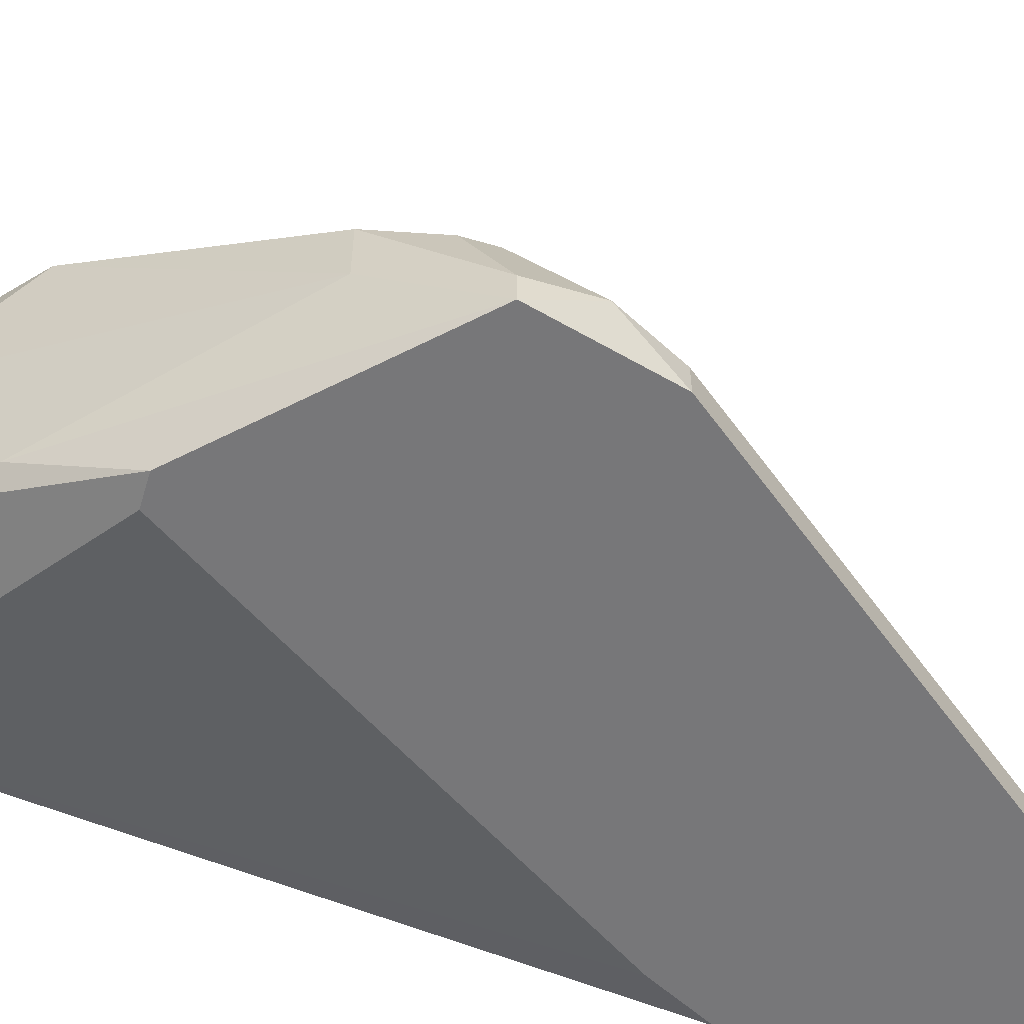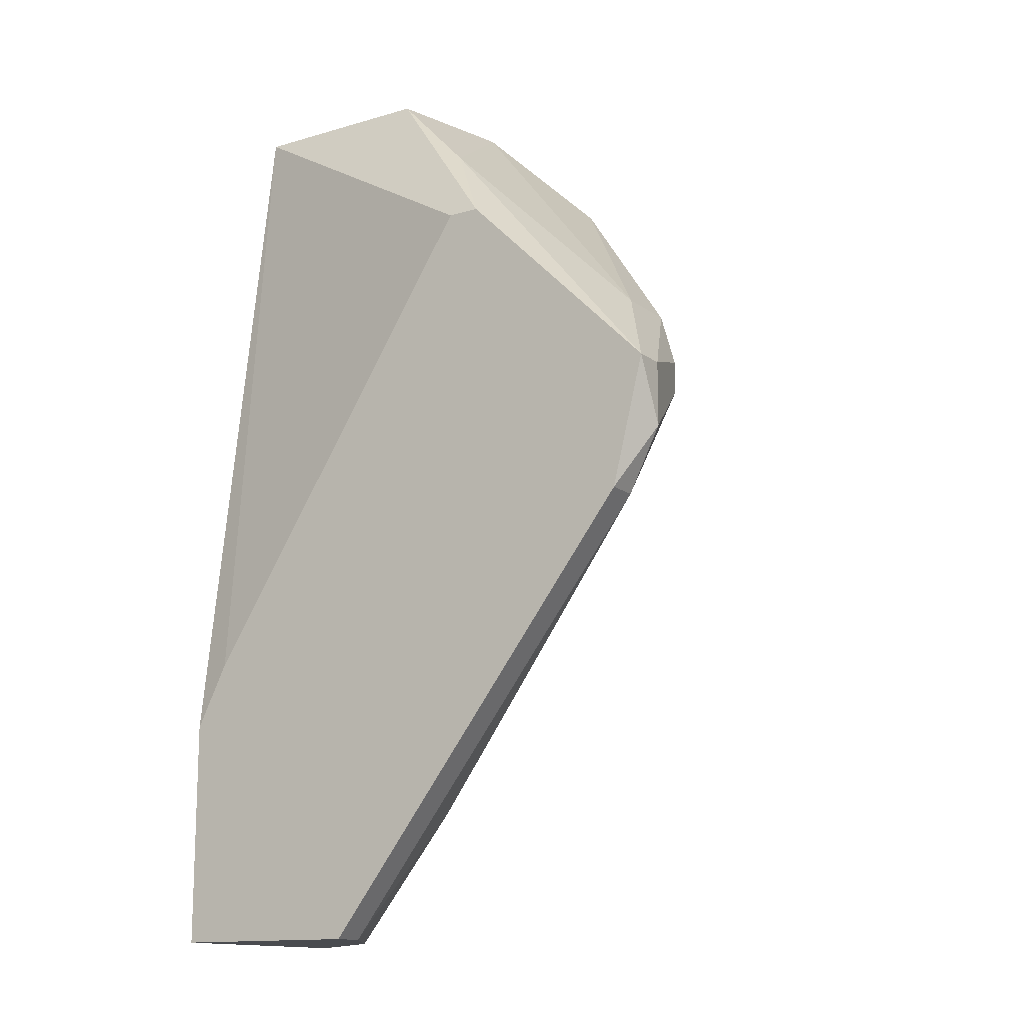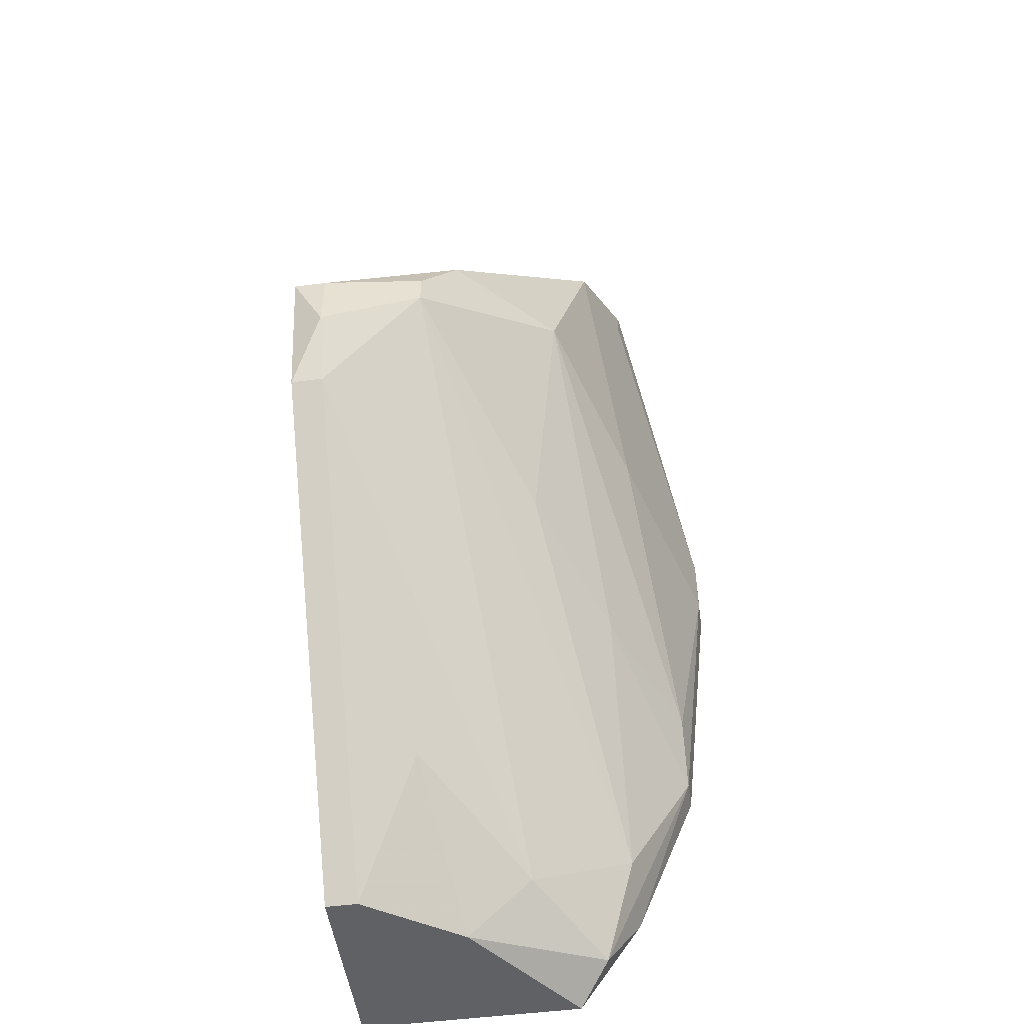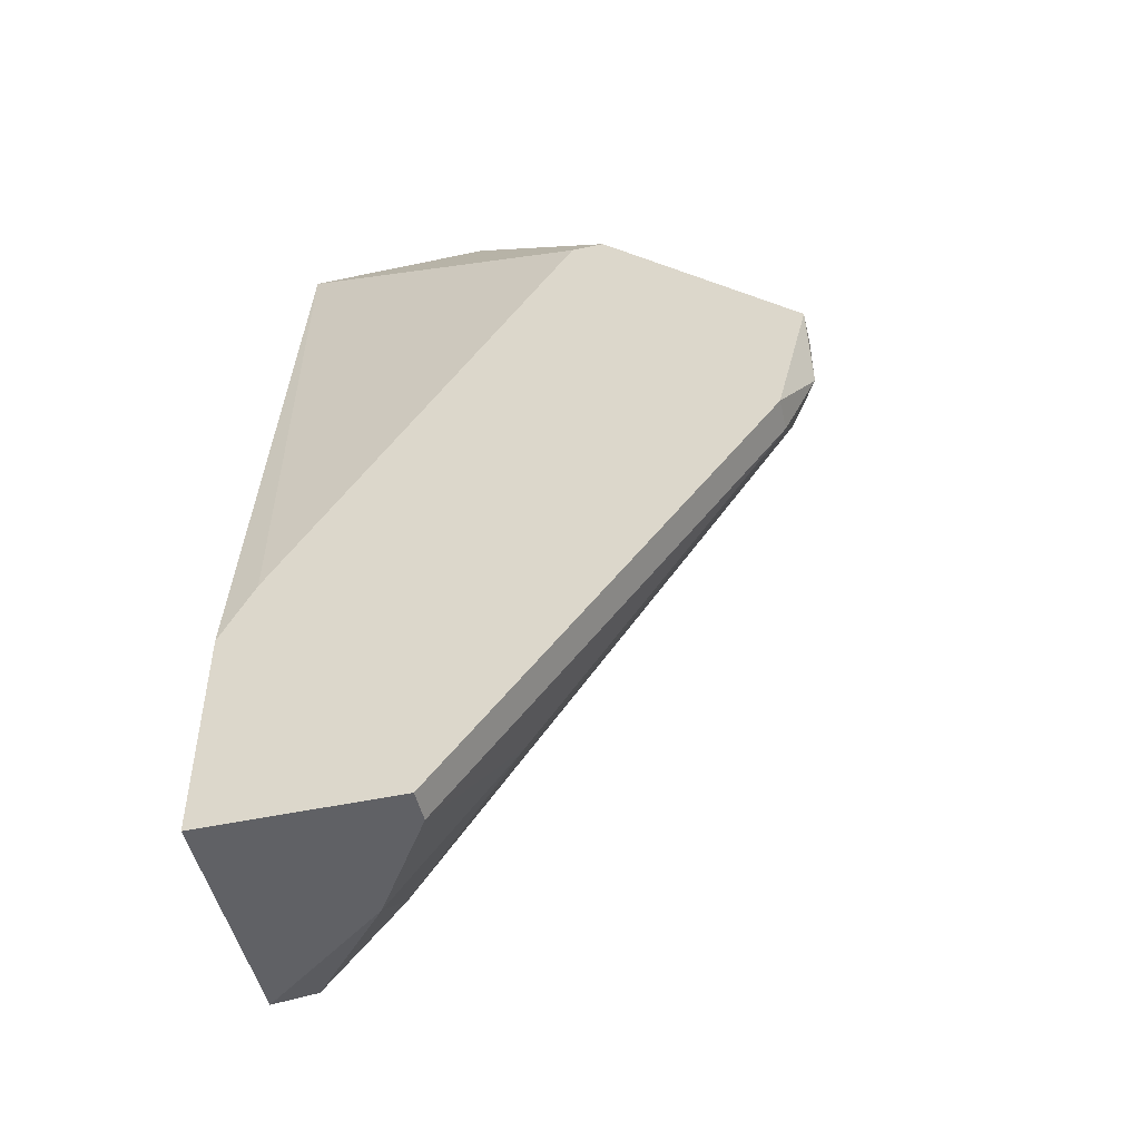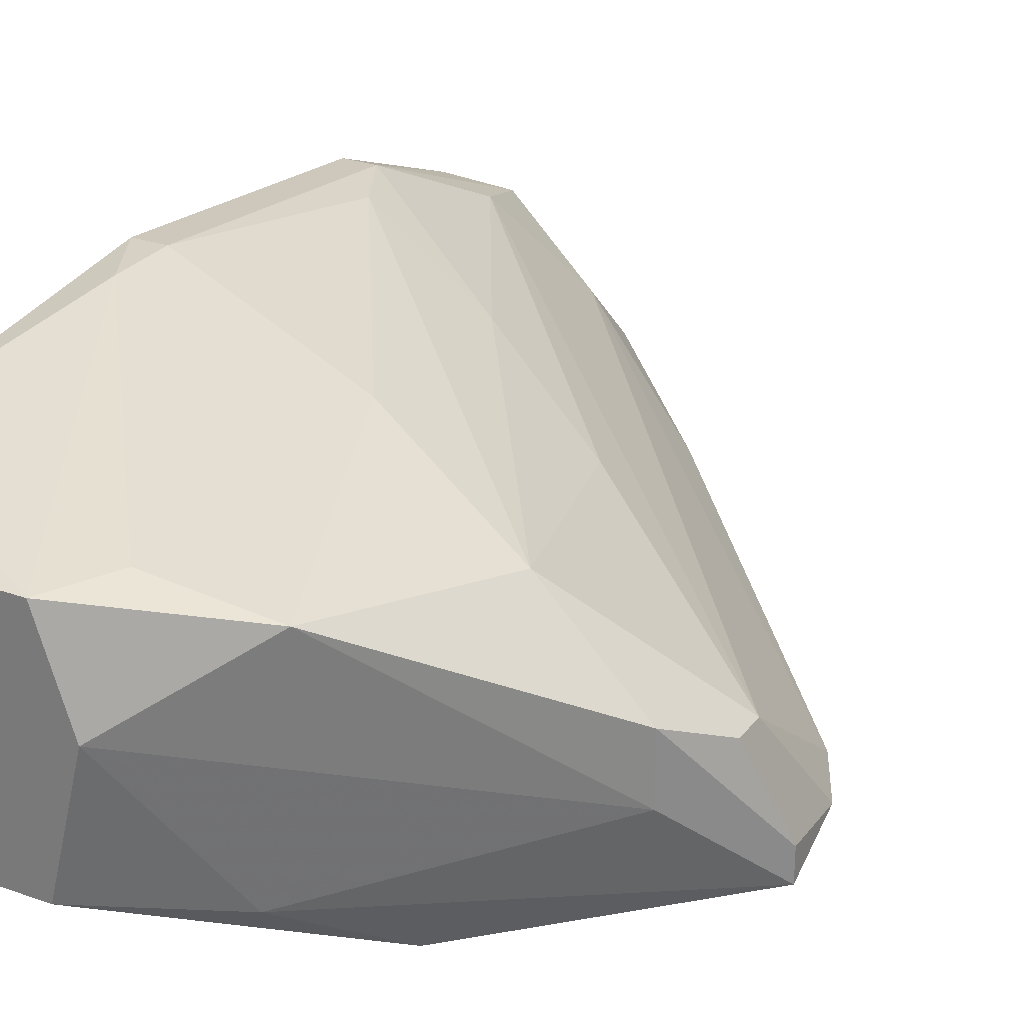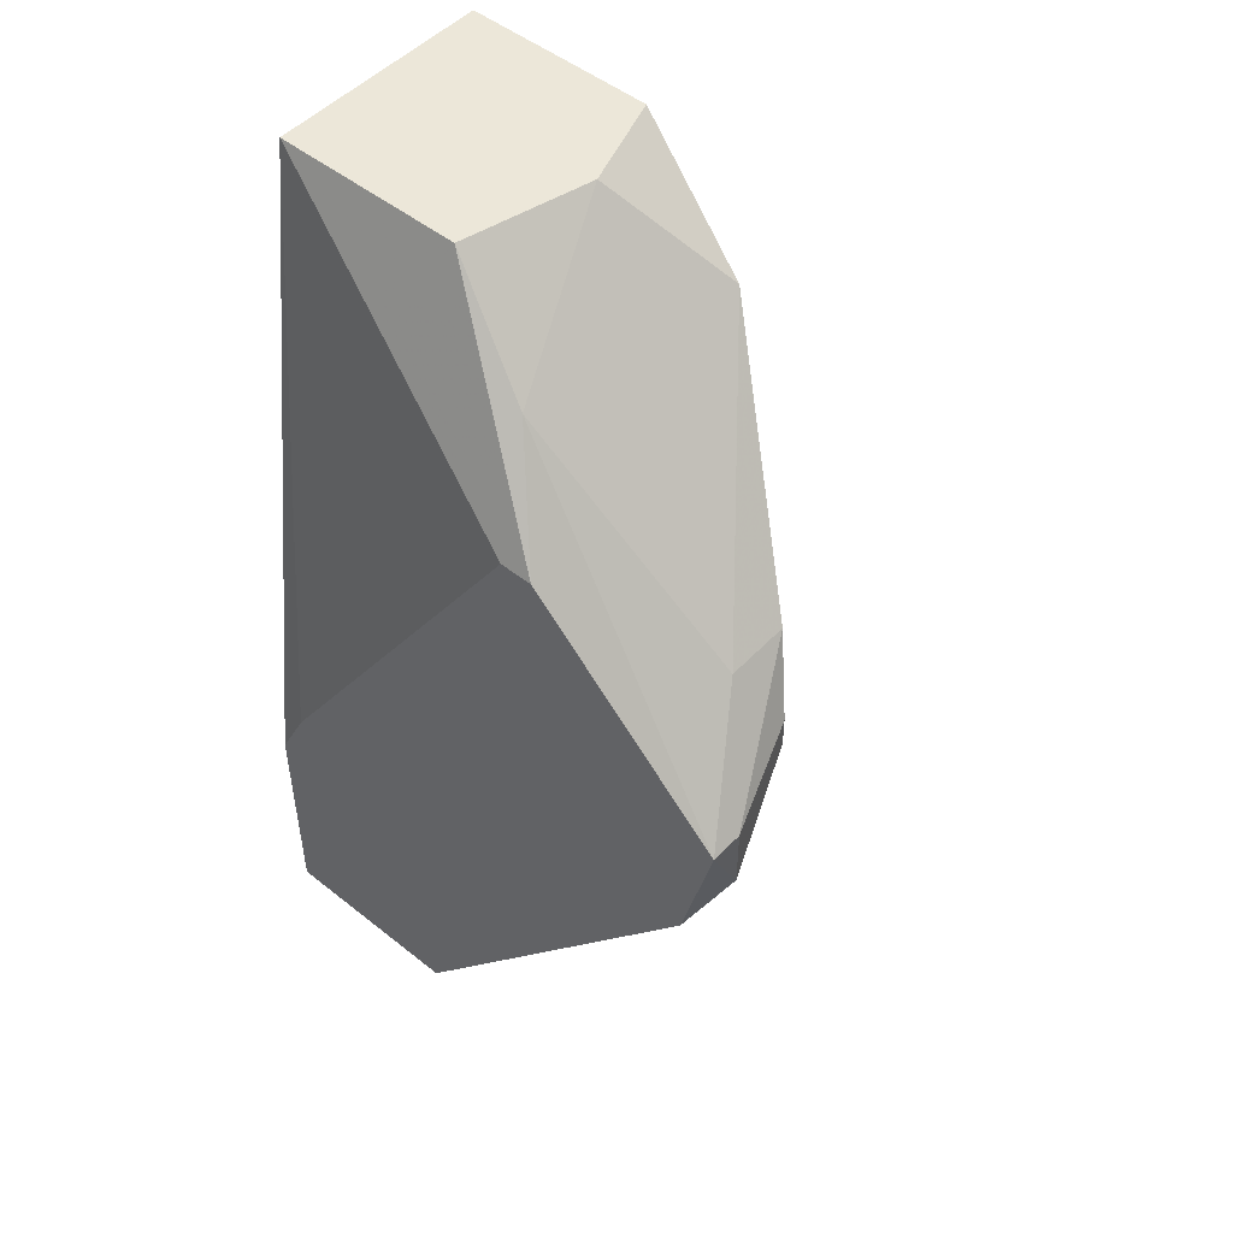
<metadata>
{"format":"obj","ext":"obj","renderer":"f3d","projection":"perspective","resolution":1024,"background":"white","views":[{"elev":-57.2,"azim":73.0,"up":"+Y"},{"elev":-14.0,"azim":32.9,"up":"+Z"},{"elev":-50.4,"azim":98.1,"up":"+Z"},{"elev":-49.4,"azim":13.3,"up":"+Z"},{"elev":27.0,"azim":29.1,"up":"+Y"},{"elev":49.8,"azim":41.2,"up":"+Z"}]}
</metadata>
<code>
v 0.02464 0.006582 -0.007914
v 0.02464 0.00787 0.01528
v 0.02464 -0.003731 -0.0221
v 0.02464 -0.001153 0.01528
v 0.02464 -0.005021 -0.0221
v 0.01819 0.01045 0.002393
v 0.01819 0.01045 -0.000187
v 0.01819 -0.005021 -0.01049
v 0.01819 0.009159 -0.01178
v 0.01819 0.005291 -0.0208
v 0.03623 0.001426 0.00368
v 0.03623 -0.001153 0.00368
v 0.02206 0.002714 -0.01952
v 0.02206 0.000137 -0.0221
v 0.03881 -0.003731 -0.002763
v 0.03881 -0.003731 -0.000187
v 0.03881 -0.005021 -0.000187
v 0.03237 0.005291 0.00368
v 0.0169 0.006582 -0.01823
v 0.0169 0.00787 0.01528
v 0.0169 -0.001153 0.01528
v 0.0169 0.01045 -0.000187
v 0.0169 0.004003 -0.0221
v 0.0169 -0.005021 -0.0221
v 0.0169 -0.005021 -0.01307
v 0.0169 0.009159 -0.01178
v 0.0169 0.009159 0.01141
v 0.0285 -0.00244 0.01141
v 0.01948 0.006582 -0.01694
v 0.01948 0.009159 -0.009206
v 0.03752 0.000137 0.001101
v 0.03752 0.000137 -0.000187
v 0.03752 -0.003731 -0.005338
v 0.03752 -0.005021 -0.005338
v 0.03107 -0.005021 0.007548
v 0.02721 -0.001153 -0.01694
v 0.02592 0.00787 0.001101
v 0.02592 0.00787 0.0127
v 0.02592 0.004003 0.01528
v 0.02979 0.006582 0.01141
v 0.02979 0.004003 -0.005338
v 0.02979 -0.005021 0.007548
f 40 6 38
f 21 19 24
f 19 21 22
f 35 24 5
f 21 2 20
f 22 21 20
f 35 5 34
f 2 21 4
f 21 35 4
f 10 19 9
f 21 24 25
f 24 35 25
f 31 16 32
f 18 31 32
f 10 9 29
f 24 19 23
f 5 24 23
f 19 10 23
f 40 18 37
f 35 34 17
f 34 5 33
f 35 21 42
f 25 35 42
f 10 29 13
f 29 32 13
f 33 36 13
f 32 33 13
f 2 4 39
f 40 2 39
f 5 23 3
f 33 5 3
f 36 33 3
f 17 16 12
f 40 39 12
f 20 2 27
f 22 20 27
f 2 6 27
f 6 22 27
f 18 32 41
f 32 29 41
f 4 35 28
f 35 17 28
f 39 4 28
f 17 12 28
f 12 39 28
f 16 31 11
f 31 18 11
f 18 40 11
f 12 16 11
f 40 12 11
f 23 10 14
f 10 13 14
f 13 36 14
f 3 23 14
f 36 3 14
f 29 9 1
f 18 41 1
f 41 29 1
f 9 22 7
f 22 6 7
f 6 40 7
f 40 37 7
f 19 22 26
f 9 19 26
f 22 9 26
f 37 18 30
f 18 1 30
f 1 9 30
f 9 7 30
f 7 37 30
f 21 25 8
f 42 21 8
f 25 42 8
f 32 16 15
f 16 17 15
f 17 34 15
f 34 33 15
f 33 32 15
f 2 40 38
f 6 2 38

</code>
